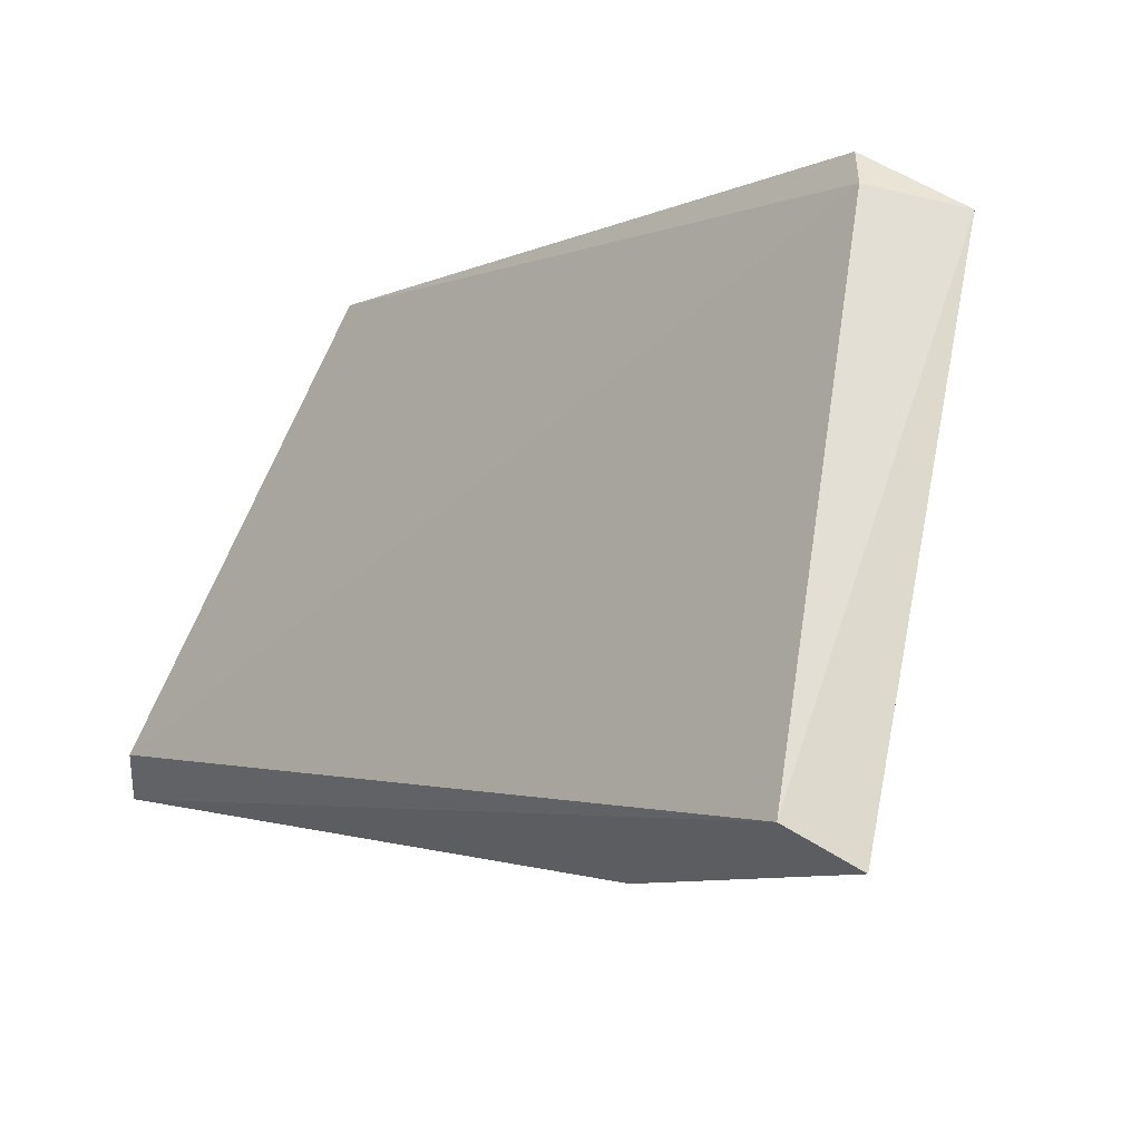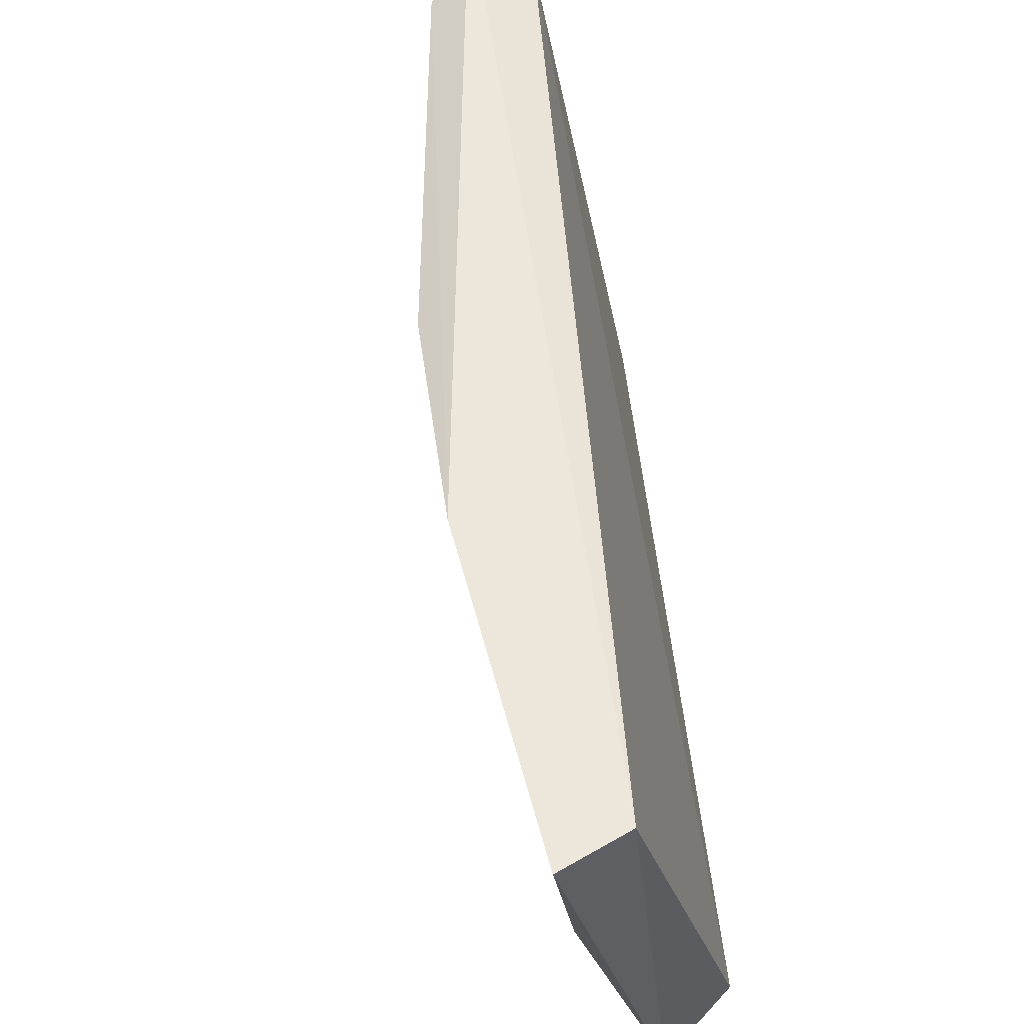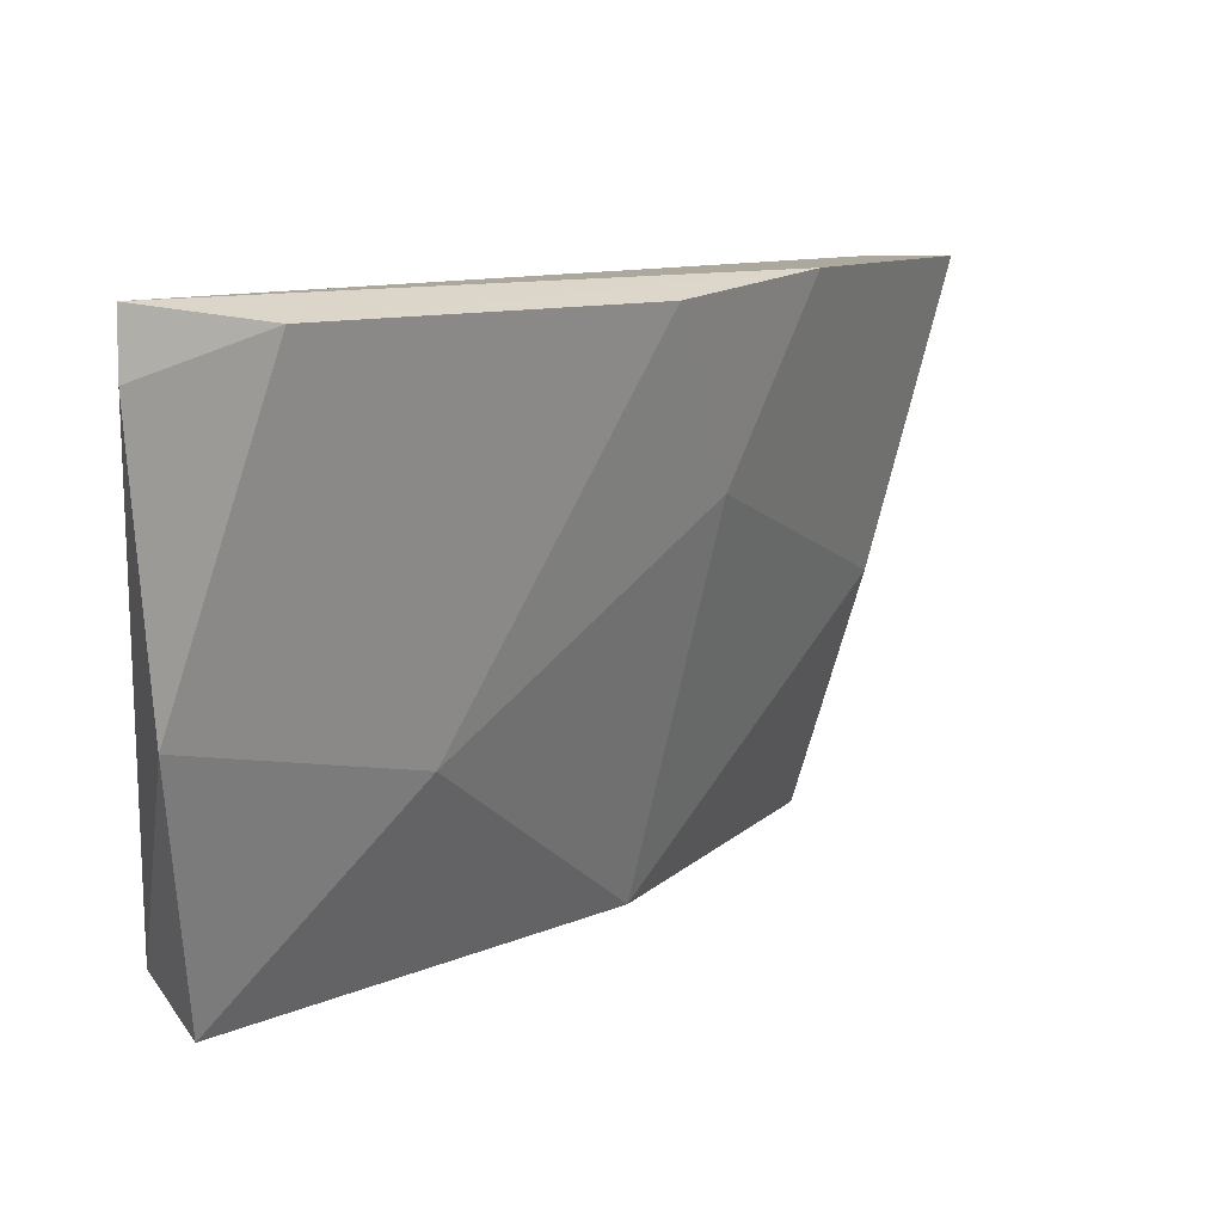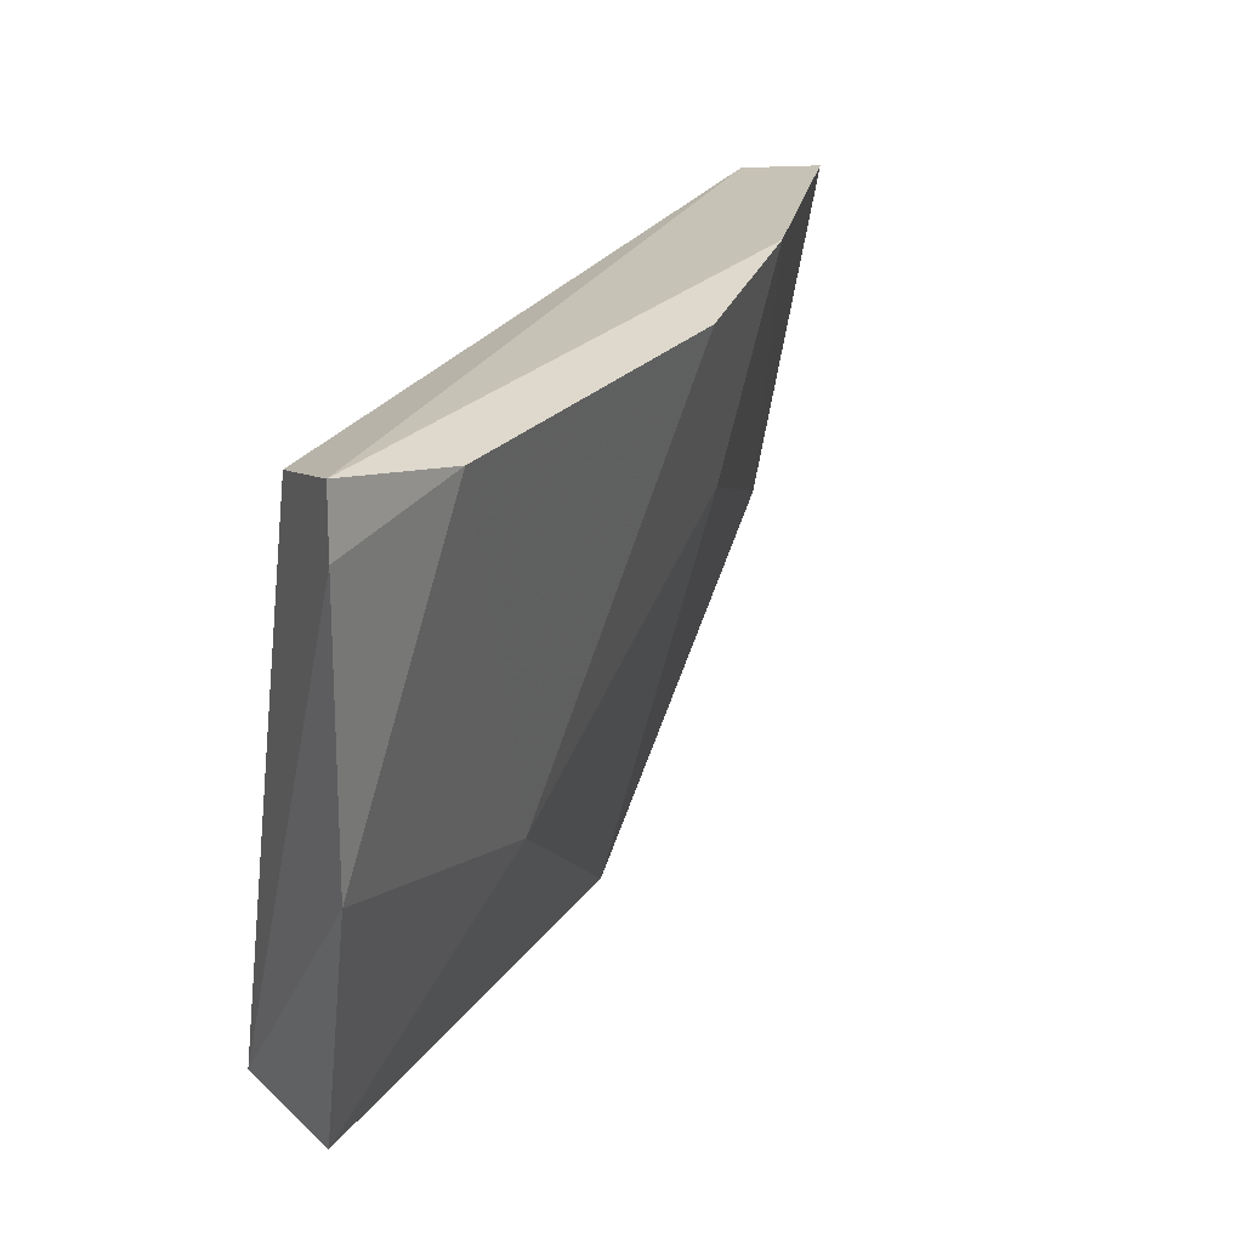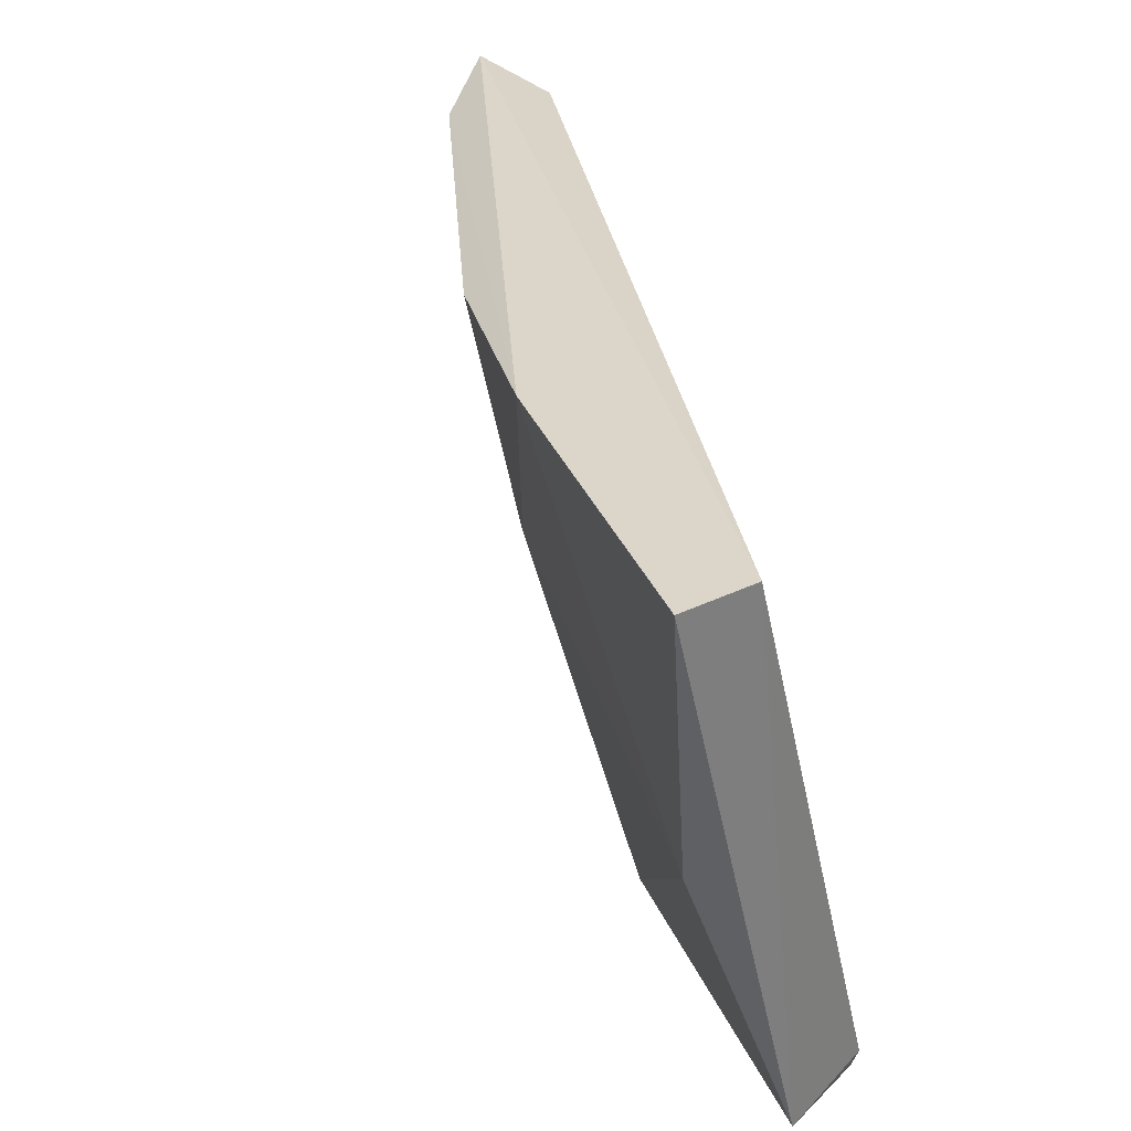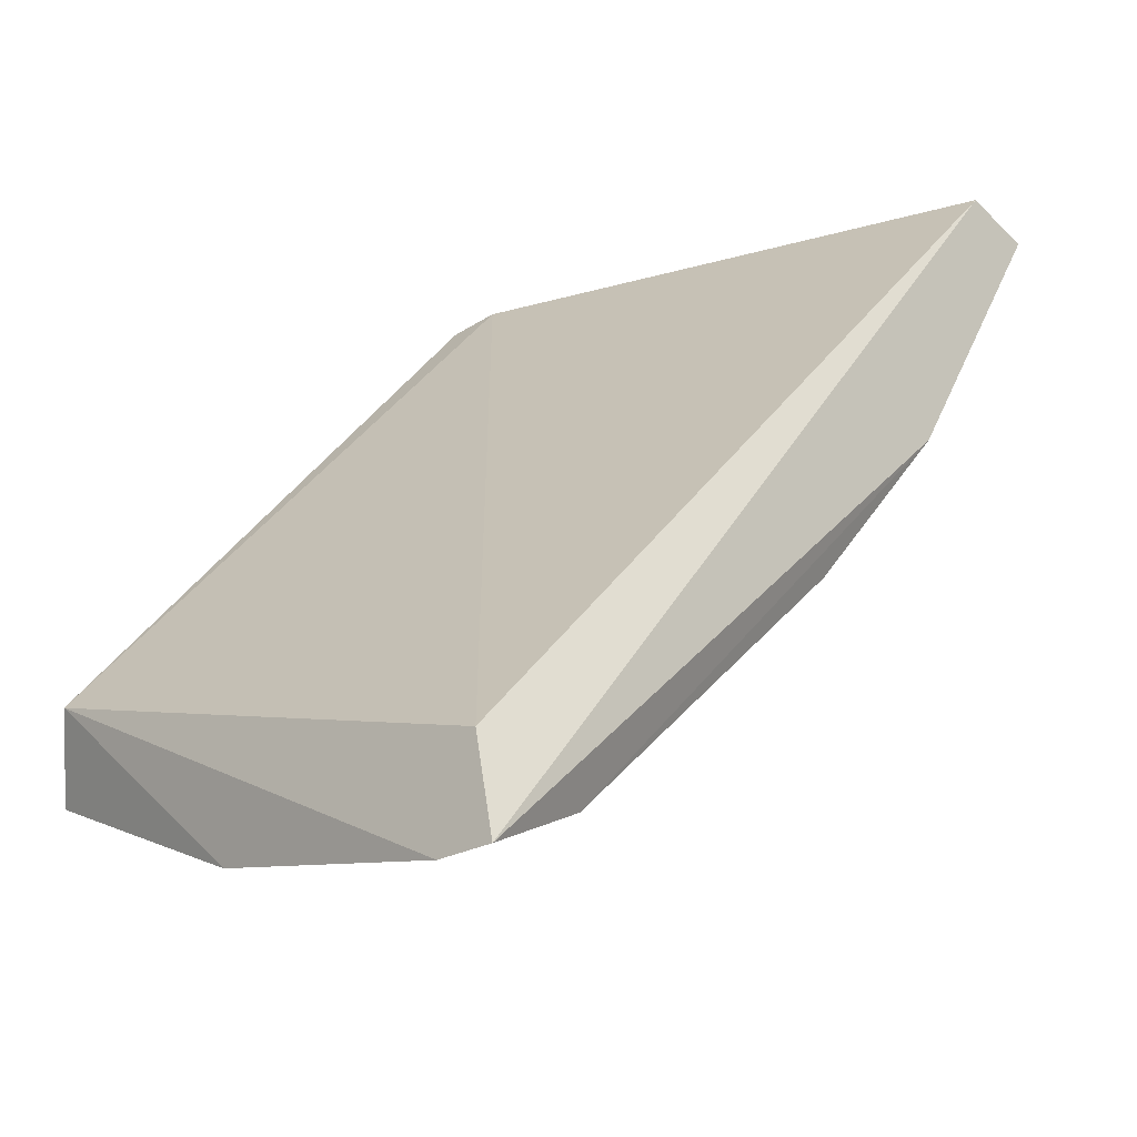
<metadata>
{"format":"obj","ext":"obj","renderer":"f3d","projection":"perspective","resolution":1024,"background":"white","views":[{"elev":66.3,"azim":26.6,"up":"+Y"},{"elev":53.0,"azim":133.8,"up":"+Z"},{"elev":8.7,"azim":-7.0,"up":"+Z"},{"elev":18.9,"azim":-23.2,"up":"+Z"},{"elev":29.8,"azim":129.5,"up":"+Z"},{"elev":-24.6,"azim":-47.3,"up":"+Y"}]}
</metadata>
<code>
v 0.04798 -0.07991 0.04053
v 0.02815 -0.1031 0.04769
v 0.02815 -0.1031 0.04934
v 0.04302 -0.07826 0.03281
v 0.04853 -0.07771 0.04934
v 0.02925 -0.09809 0.03281
v 0.04082 -0.09258 0.04879
v 0.02815 -0.1003 0.04879
v 0.04027 -0.08708 0.03281
v 0.02815 -0.09589 0.03392
v 0.05074 -0.07826 0.04934
v 0.03476 -0.09589 0.03832
v 0.04633 -0.07771 0.03336
v 0.04247 -0.08928 0.04383
v 0.04357 -0.07771 0.03392
v 0.03145 -0.1014 0.04879
v 0.0287 -0.1014 0.03997
v 0.04523 -0.08708 0.04934
f 2 10 17
f 5 13 15
f 3 2 16
f 12 7 16
f 12 16 17
f 10 6 17
f 14 1 18
f 16 2 17
f 1 11 18
f 11 3 18
f 10 8 15
f 7 14 18
f 3 16 18
f 6 12 17
f 4 10 15
f 13 4 15
f 12 9 14
f 8 5 15
f 16 7 18
f 2 3 8
f 3 5 8
f 4 6 10
f 2 8 10
f 5 3 11
f 6 4 9
f 1 9 13
f 9 4 13
f 11 1 13
f 5 11 13
f 9 1 14
f 7 12 14
f 6 9 12

</code>
